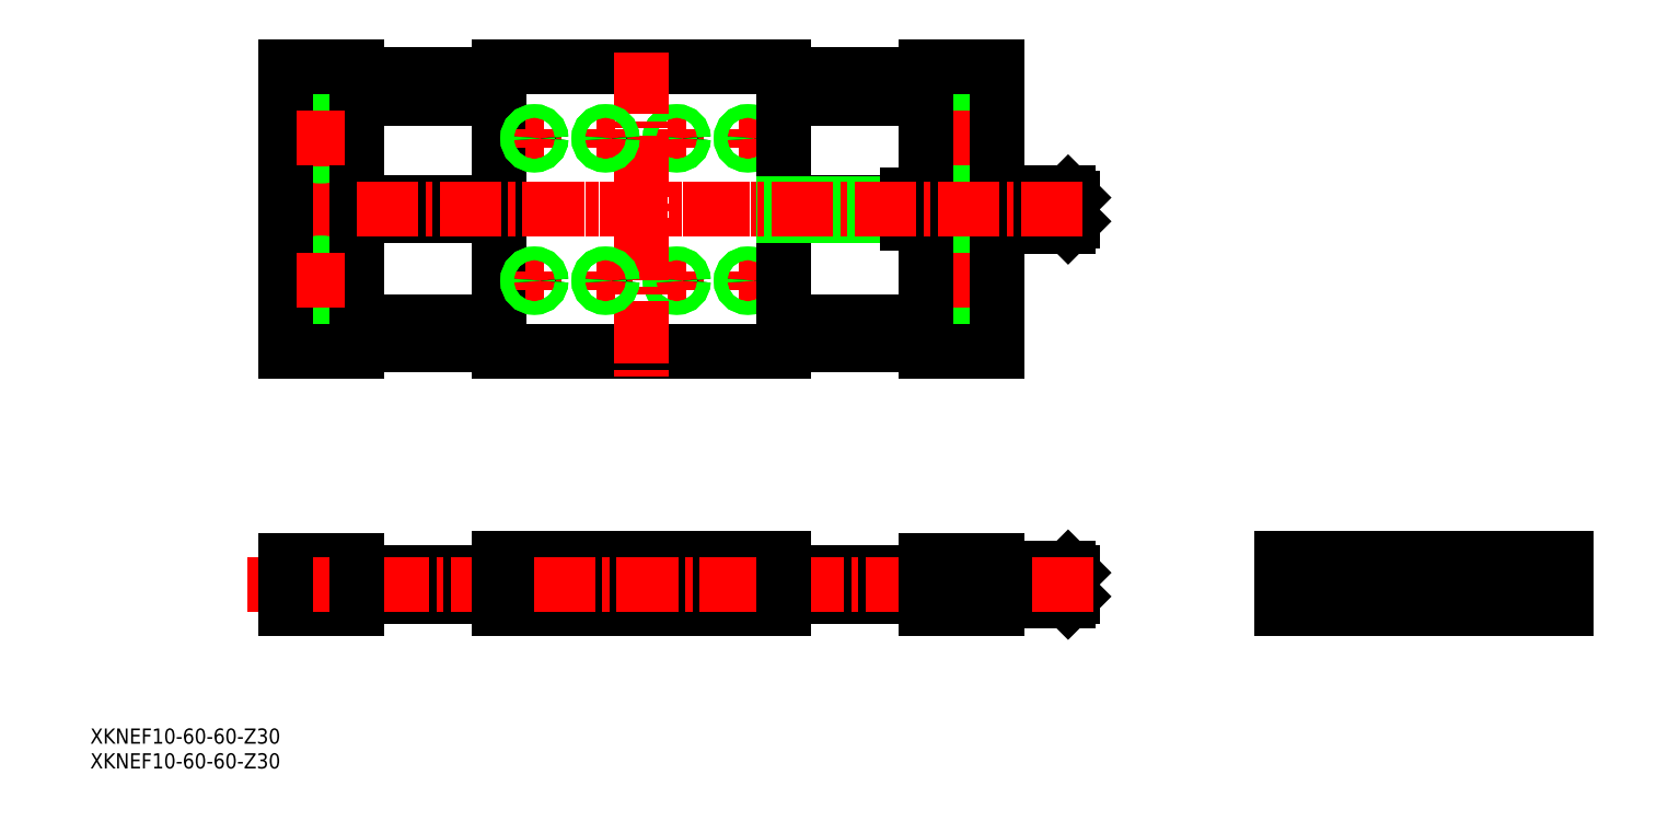
<metadata>
{"format":"dxf","ext":"dxf","renderer":"ezdxf+matplotlib","layout":"modelspace","background":"white","min_lineweight":24,"dpi":150}
</metadata>
<code>
0
SECTION
2
ENTITIES
0
LINE
8
CENTER
10
115.5
20
153
30
0
11
119.5
21
153
31
0
0
LINE
8
CENTER
10
117.5
20
155
30
0
11
117.5
21
151
31
0
0
LINE
8
CENTER
10
115.5
20
123
30
0
11
119.5
21
123
31
0
0
LINE
8
CENTER
10
117.5
20
125
30
0
11
117.5
21
121
31
0
0
CIRCLE
8
0
10
117.5
20
123
30
0
40
1.2
0
CIRCLE
8
0
10
117.5
20
123
30
0
40
1.4
0
CIRCLE
8
0
10
117.5
20
123
30
0
40
1.2
0
CIRCLE
8
0
10
117.5
20
123
30
0
40
1.4
0
CIRCLE
8
0
10
117.5
20
153
30
0
40
1.2
0
CIRCLE
8
0
10
117.5
20
153
30
0
40
1.4
0
CIRCLE
8
0
10
117.5
20
153
30
0
40
1.2
0
CIRCLE
8
0
10
117.5
20
153
30
0
40
1.4
0
LINE
8
0
10
65
20
168
30
0
11
125
21
168
31
0
0
LINE
8
0
10
65
20
108
30
0
11
125
21
108
31
0
0
LINE
8
0
10
65
20
168
30
0
11
65
21
108
31
0
0
LINE
8
0
10
125
20
168
30
0
11
125
21
108
31
0
0
LINE
8
CENTER
10
100.5
20
153
30
0
11
104.5
21
153
31
0
0
LINE
8
CENTER
10
102.5
20
155
30
0
11
102.5
21
151
31
0
0
LINE
8
CENTER
10
100.5
20
123
30
0
11
104.5
21
123
31
0
0
LINE
8
CENTER
10
102.5
20
125
30
0
11
102.5
21
121
31
0
0
CIRCLE
8
0
10
102.5
20
123
30
0
40
1.2
0
CIRCLE
8
0
10
102.5
20
123
30
0
40
1.4
0
CIRCLE
8
0
10
102.5
20
123
30
0
40
1.2
0
CIRCLE
8
0
10
102.5
20
123
30
0
40
1.4
0
CIRCLE
8
0
10
102.5
20
153
30
0
40
1.2
0
CIRCLE
8
0
10
102.5
20
153
30
0
40
1.4
0
CIRCLE
8
0
10
102.5
20
153
30
0
40
1.2
0
CIRCLE
8
0
10
102.5
20
153
30
0
40
1.4
0
LINE
8
CENTER
10
95
20
171.2
30
0
11
95
21
102.8
31
0
0
TEXT
8
0
10
-21.11
20
20.25
30
0
40
3.2
1
XKNEF10-60-60-Z30
0
TEXT
8
0
10
-21.11
20
25.47
30
0
40
3.2
1
XKNEF10-60-60-Z30
0
LINE
8
0
10
65
20
61.49
30
0
11
35
21
61.49
31
0
0
LINE
8
0
10
65
20
56.49
30
0
11
35
21
56.49
31
0
0
LINE
8
0
10
155
20
56.49
30
0
11
125
21
56.49
31
0
0
LINE
8
0
10
155
20
61.49
30
0
11
125
21
61.49
31
0
0
LINE
8
0
10
125
20
161.4
30
0
11
155
21
161.4
31
0
0
LINE
8
0
10
125
20
166.4
30
0
11
155
21
166.4
31
0
0
LINE
8
0
10
35
20
161.4
30
0
11
65
21
161.4
31
0
0
LINE
8
0
10
35
20
166.4
30
0
11
65
21
166.4
31
0
0
LINE
8
0
10
35
20
114.5
30
0
11
65
21
114.5
31
0
0
LINE
8
0
10
125
20
114.5
30
0
11
155
21
114.5
31
0
0
LINE
8
0
10
35
20
109.5
30
0
11
65
21
109.5
31
0
0
LINE
8
0
10
125
20
109.5
30
0
11
155
21
109.5
31
0
0
LINE
8
CENTER
10
284.6
20
54.99
30
0
11
284.6
21
62.99
31
0
0
LINE
8
CENTER
10
235.6
20
54.99
30
0
11
235.6
21
62.99
31
0
0
CIRCLE
8
0
10
284.6
20
58.99
30
0
40
2.5
0
CIRCLE
8
0
10
235.6
20
58.99
30
0
40
2.5
0
LINE
8
CENTER
10
16.24
20
138
30
0
11
188
21
138
31
0
0
CIRCLE
8
0
10
260.1
20
58.99
30
0
40
3
0
CIRCLE
8
0
10
260.1
20
58.99
30
0
40
3.5
0
POLYLINE
8
0
66
     1
10
0
20
0
30
0
70
     1
0
VERTEX
8
0
10
259.4
20
60.07
30
0
0
VERTEX
8
0
10
258.8
20
58.99
30
0
0
VERTEX
8
0
10
259.4
20
57.91
30
0
0
VERTEX
8
0
10
260.7
20
57.91
30
0
0
VERTEX
8
0
10
261.3
20
58.99
30
0
0
VERTEX
8
0
10
260.7
20
60.07
30
0
0
SEQEND
8
0
0
LINE
8
CENTER
10
227
20
58.99
30
0
11
292.9
21
58.99
31
0
0
LINE
8
CENTER
10
260.1
20
52.49
30
0
11
260.1
21
65.99
31
0
0
LINE
8
0
10
230.1
20
64.49
30
0
11
290.1
21
64.49
31
0
0
LINE
8
0
10
230.1
20
63.99
30
0
11
290.1
21
63.99
31
0
0
LINE
8
0
10
290.1
20
53.99
30
0
11
290.1
21
64.49
31
0
0
LINE
8
0
10
230.1
20
53.99
30
0
11
230.1
21
64.49
31
0
0
LINE
8
0
10
230.1
20
53.99
30
0
11
290.1
21
53.99
31
0
0
LINE
8
0
10
125
20
64.49
30
0
11
65
21
64.49
31
0
0
LINE
8
0
10
166.3
20
63.99
30
0
11
166.3
21
59.79
31
0
0
LINE
8
0
10
158.8
20
63.99
30
0
11
158.8
21
59.79
31
0
0
LINE
8
0
10
160.3
20
59.79
30
0
11
160.3
21
53.99
31
0
0
LINE
8
0
10
164.8
20
59.79
30
0
11
164.8
21
53.99
31
0
0
LINE
8
CENTER
10
162.5
20
65.5
30
0
11
162.5
21
51.26
31
0
0
LINE
8
0
10
158.8
20
59.79
30
0
11
166.3
21
59.79
31
0
0
LINE
8
0
10
25.25
20
59.79
30
0
11
25.25
21
53.99
31
0
0
LINE
8
0
10
29.75
20
59.79
30
0
11
29.75
21
53.99
31
0
0
LINE
8
0
10
31.25
20
63.99
30
0
11
31.25
21
59.79
31
0
0
LINE
8
0
10
23.75
20
63.99
30
0
11
23.75
21
59.79
31
0
0
LINE
8
CENTER
10
27.5
20
65.5
30
0
11
27.5
21
51.26
31
0
0
LINE
8
0
10
31.25
20
59.79
30
0
11
23.75
21
59.79
31
0
0
LINE
8
0
10
125
20
53.99
30
0
11
65
21
53.99
31
0
0
LINE
8
0
10
35
20
63.99
30
0
11
20
21
63.99
31
0
0
LINE
8
0
10
35
20
53.99
30
0
11
20
21
53.99
31
0
0
LINE
8
0
10
182
20
57.74
30
0
11
182
21
60.24
31
0
0
LINE
8
0
10
182
20
60.24
30
0
11
181.3
21
58.99
31
0
0
LINE
8
0
10
185
20
59.61
30
0
11
182
21
59.61
31
0
0
LINE
8
0
10
182
20
57.74
30
0
11
186
21
57.74
31
0
0
LINE
8
0
10
185
20
58.36
30
0
11
182
21
58.36
31
0
0
LINE
8
0
10
181.3
20
58.99
30
0
11
182
21
57.74
31
0
0
LINE
8
0
10
182
20
60.24
30
0
11
186
21
60.24
31
0
0
LINE
8
0
10
186
20
56.49
30
0
11
185
21
55.49
31
0
0
LINE
8
0
10
185
20
62.49
30
0
11
186
21
61.49
31
0
0
LINE
8
0
10
170
20
56.49
30
0
11
185
21
56.49
31
0
0
LINE
8
0
10
170
20
57.49
30
0
11
185
21
57.49
31
0
0
LINE
8
0
10
170
20
58.49
30
0
11
185
21
58.49
31
0
0
LINE
8
0
10
170
20
59.49
30
0
11
185
21
59.49
31
0
0
LINE
8
0
10
170
20
60.49
30
0
11
185
21
60.49
31
0
0
LINE
8
0
10
185
20
62.49
30
0
11
185
21
55.49
31
0
0
LINE
8
0
10
186
20
61.49
30
0
11
186
21
56.49
31
0
0
LINE
8
0
10
170
20
61.49
30
0
11
185
21
61.49
31
0
0
LINE
8
0
10
170
20
62.49
30
0
11
185
21
62.49
31
0
0
LINE
8
0
10
170
20
55.49
30
0
11
185
21
55.49
31
0
0
LINE
8
CENTER
10
190.3
20
58.99
30
0
11
12.07
21
58.99
31
0
0
LINE
8
0
10
170
20
53.99
30
0
11
155
21
53.99
31
0
0
LINE
8
0
10
20
20
63.99
30
0
11
20
21
53.99
31
0
0
LINE
8
0
10
35
20
63.99
30
0
11
35
21
53.99
31
0
0
LINE
8
0
10
65
20
64.49
30
0
11
65
21
53.99
31
0
0
LINE
8
0
10
170
20
63.99
30
0
11
155
21
63.99
31
0
0
LINE
8
0
10
125
20
64.49
30
0
11
125
21
53.99
31
0
0
LINE
8
0
10
155
20
63.99
30
0
11
155
21
53.99
31
0
0
LINE
8
0
10
170
20
63.99
30
0
11
170
21
53.99
31
0
0
LINE
8
0
10
125
20
136.6
30
0
11
151
21
136.6
31
0
0
LINE
8
0
10
125
20
136.8
30
0
11
151
21
136.8
31
0
0
LINE
8
0
10
125
20
139.4
30
0
11
151
21
139.4
31
0
0
LINE
8
0
10
125
20
139.2
30
0
11
151
21
139.2
31
0
0
LINE
8
0
10
35
20
136.8
30
0
11
65
21
136.8
31
0
0
LINE
8
0
10
35
20
139.2
30
0
11
65
21
139.2
31
0
0
LINE
8
CENTER
10
70.5
20
153
30
0
11
74.5
21
153
31
0
0
LINE
8
CENTER
10
160.5
20
138
30
0
11
164.5
21
138
31
0
0
LINE
8
CENTER
10
162.5
20
140
30
0
11
162.5
21
136
31
0
0
CIRCLE
8
0
10
162.5
20
138
30
0
40
1.2
0
CIRCLE
8
0
10
162.5
20
138
30
0
40
1.4
0
CIRCLE
8
0
10
162.5
20
138
30
0
40
1.2
0
CIRCLE
8
0
10
162.5
20
138
30
0
40
1.4
0
LINE
8
CENTER
10
85.5
20
153
30
0
11
89.5
21
153
31
0
0
LINE
8
CENTER
10
87.5
20
155
30
0
11
87.5
21
151
31
0
0
LINE
8
CENTER
10
72.5
20
155
30
0
11
72.5
21
151
31
0
0
LINE
8
CENTER
10
70.5
20
123
30
0
11
74.5
21
123
31
0
0
LINE
8
CENTER
10
72.5
20
125
30
0
11
72.5
21
121
31
0
0
LINE
8
CENTER
10
85.5
20
123
30
0
11
89.5
21
123
31
0
0
LINE
8
CENTER
10
87.5
20
125
30
0
11
87.5
21
121
31
0
0
CIRCLE
8
0
10
72.5
20
123
30
0
40
1.2
0
CIRCLE
8
0
10
72.5
20
123
30
0
40
1.4
0
CIRCLE
8
0
10
87.5
20
123
30
0
40
1.2
0
CIRCLE
8
0
10
87.5
20
123
30
0
40
1.4
0
CIRCLE
8
0
10
87.5
20
123
30
0
40
1.2
0
CIRCLE
8
0
10
87.5
20
123
30
0
40
1.4
0
CIRCLE
8
0
10
72.5
20
123
30
0
40
1.2
0
CIRCLE
8
0
10
72.5
20
123
30
0
40
1.4
0
CIRCLE
8
0
10
72.5
20
153
30
0
40
1.2
0
CIRCLE
8
0
10
72.5
20
153
30
0
40
1.4
0
CIRCLE
8
0
10
87.5
20
153
30
0
40
1.2
0
CIRCLE
8
0
10
87.5
20
153
30
0
40
1.4
0
CIRCLE
8
0
10
87.5
20
153
30
0
40
1.2
0
CIRCLE
8
0
10
87.5
20
153
30
0
40
1.4
0
CIRCLE
8
0
10
72.5
20
153
30
0
40
1.2
0
CIRCLE
8
0
10
72.5
20
153
30
0
40
1.4
0
CIRCLE
8
0
10
27.5
20
123
30
0
40
2.25
0
CIRCLE
8
0
10
27.5
20
123
30
0
40
3.75
0
CIRCLE
8
0
10
27.5
20
153
30
0
40
2.25
0
CIRCLE
8
0
10
27.5
20
153
30
0
40
3.75
0
LINE
8
0
10
35
20
168
30
0
11
20
21
168
31
0
0
LINE
8
0
10
35
20
108
30
0
11
20
21
108
31
0
0
LINE
8
CENTER
10
27.5
20
128
30
0
11
27.5
21
118
31
0
0
LINE
8
CENTER
10
27.5
20
158
30
0
11
27.5
21
147
31
0
0
LINE
8
0
10
20
20
167.8
30
0
11
20
21
108
31
0
0
LINE
8
0
10
35
20
167.8
30
0
11
35
21
108
31
0
0
LINE
8
CENTER
10
32.5
20
153
30
0
11
22.5
21
153
31
0
0
LINE
8
CENTER
10
32.5
20
123
30
0
11
22.5
21
123
31
0
0
LINE
8
CENTER
10
162.5
20
128
30
0
11
162.5
21
118
31
0
0
CIRCLE
8
0
10
162.5
20
123
30
0
40
2.25
0
CIRCLE
8
0
10
162.5
20
123
30
0
40
3.75
0
CIRCLE
8
0
10
162.5
20
153
30
0
40
2.25
0
CIRCLE
8
0
10
162.5
20
153
30
0
40
3.75
0
LINE
8
CENTER
10
157.5
20
123
30
0
11
167.5
21
123
31
0
0
LINE
8
CENTER
10
157.5
20
153
30
0
11
167.5
21
153
31
0
0
LINE
8
CENTER
10
162.5
20
158
30
0
11
162.5
21
148
31
0
0
LINE
8
0
10
182
20
136.8
30
0
11
182
21
139.3
31
0
0
LINE
8
0
10
182
20
139.3
30
0
11
181.3
21
138
31
0
0
LINE
8
0
10
185
20
138.7
30
0
11
182
21
138.7
31
0
0
LINE
8
0
10
182
20
136.8
30
0
11
186
21
136.8
31
0
0
LINE
8
0
10
185
20
137.4
30
0
11
182
21
137.4
31
0
0
LINE
8
0
10
181.3
20
138
30
0
11
182
21
136.8
31
0
0
LINE
8
0
10
182
20
139.3
30
0
11
186
21
139.3
31
0
0
LINE
8
0
10
186
20
135.5
30
0
11
185
21
134.5
31
0
0
LINE
8
0
10
185
20
141.5
30
0
11
186
21
140.5
31
0
0
LINE
8
0
10
185
20
141.5
30
0
11
185
21
134.5
31
0
0
LINE
8
0
10
170
20
135.5
30
0
11
185
21
135.5
31
0
0
LINE
8
0
10
170
20
136.5
30
0
11
185
21
136.5
31
0
0
LINE
8
0
10
170
20
137.5
30
0
11
185
21
137.5
31
0
0
LINE
8
0
10
170
20
138.5
30
0
11
185
21
138.5
31
0
0
LINE
8
0
10
170
20
139.5
30
0
11
185
21
139.5
31
0
0
LINE
8
0
10
170
20
140.5
30
0
11
185
21
140.5
31
0
0
LINE
8
0
10
170
20
134.5
30
0
11
185
21
134.5
31
0
0
LINE
8
0
10
170
20
141.5
30
0
11
185
21
141.5
31
0
0
LINE
8
0
10
151
20
141
30
0
11
151
21
135
31
0
0
LINE
8
0
10
154
20
141
30
0
11
154
21
135
31
0
0
LINE
8
0
10
151
20
135
30
0
11
155
21
135
31
0
0
LINE
8
0
10
151
20
141
30
0
11
155
21
141
31
0
0
LINE
8
0
10
186
20
140.5
30
0
11
186
21
135.5
31
0
0
LINE
8
0
10
155
20
168
30
0
11
170
21
168
31
0
0
LINE
8
0
10
155
20
108
30
0
11
170
21
108
31
0
0
LINE
8
0
10
170
20
167.8
30
0
11
170
21
108
31
0
0
LINE
8
0
10
155
20
167.8
30
0
11
155
21
108
31
0
0
LINE
8
0
10
35
20
136.6
30
0
11
65
21
136.6
31
0
0
LINE
8
0
10
35
20
139.4
30
0
11
65
21
139.4
31
0
0
LINE
8
CENTER
10
35
20
138
30
0
11
188
21
138
31
0
0
VIEWPORT
8
0
10
5.636
20
4.164
30
0
40
10.64
41
7.067
68
     1
69
     1
0
VIEWPORT
8
0
10
5.614
20
3.902
30
0
40
8.982
41
6.243
68
     2
69
     2
0
ENDSEC
0
EOF

</code>
